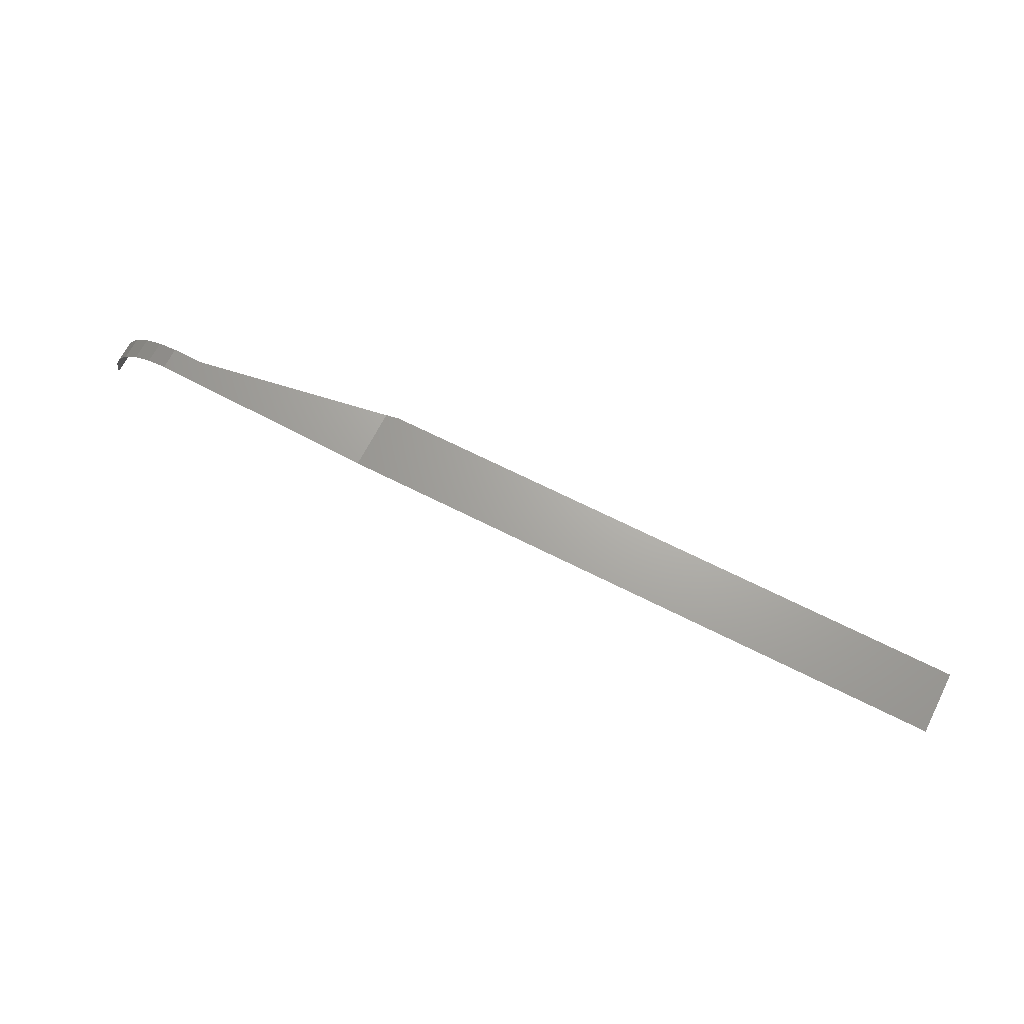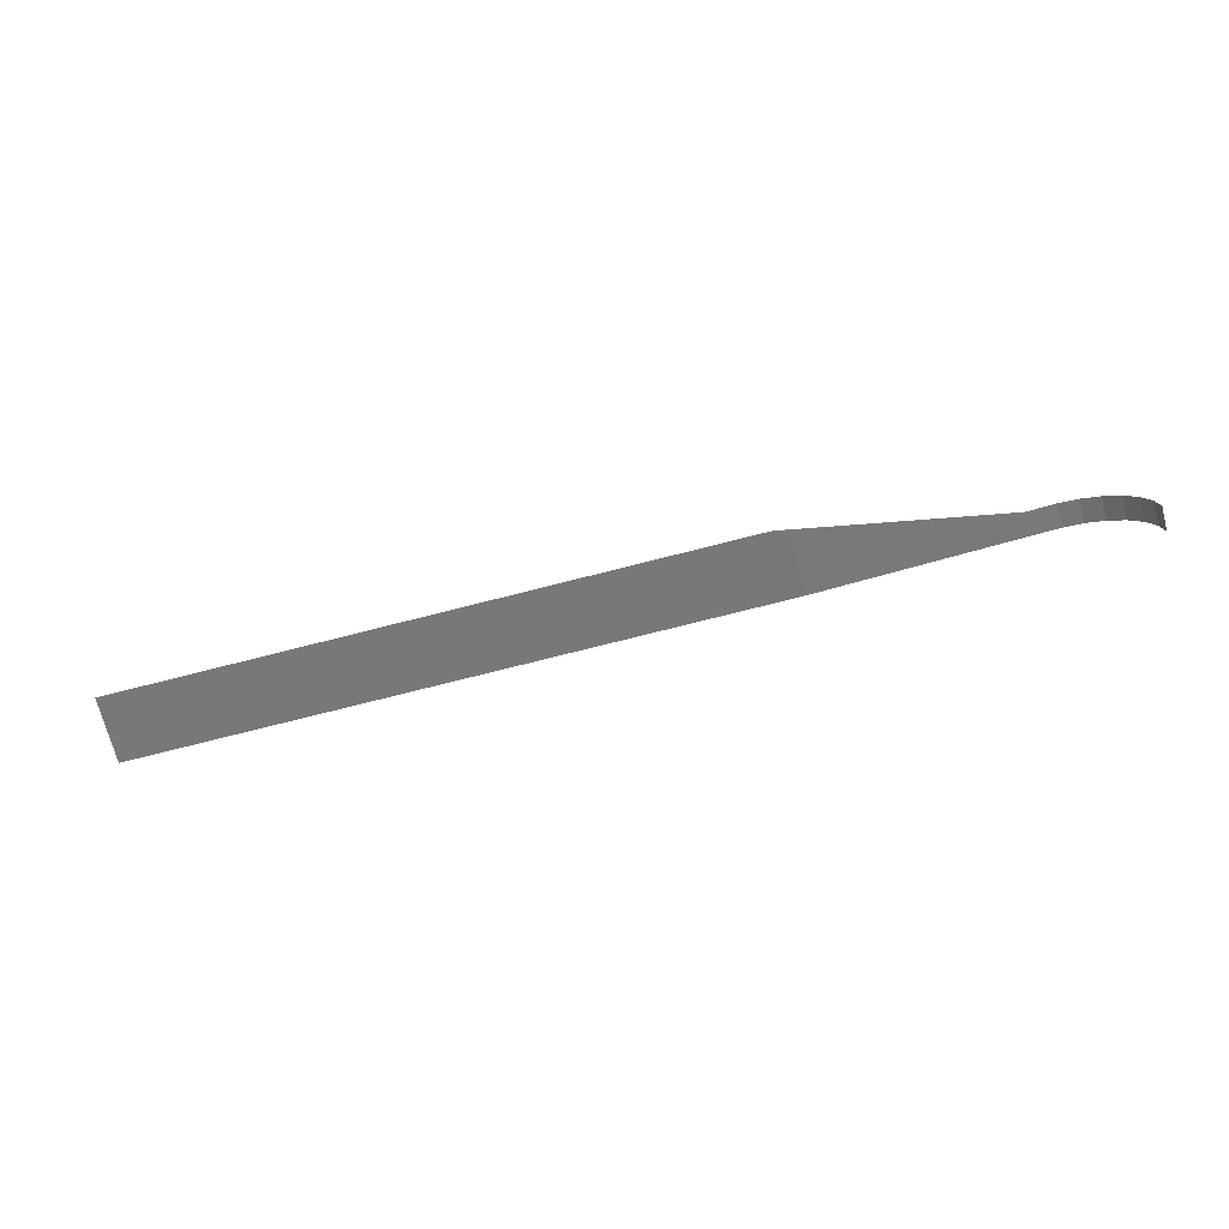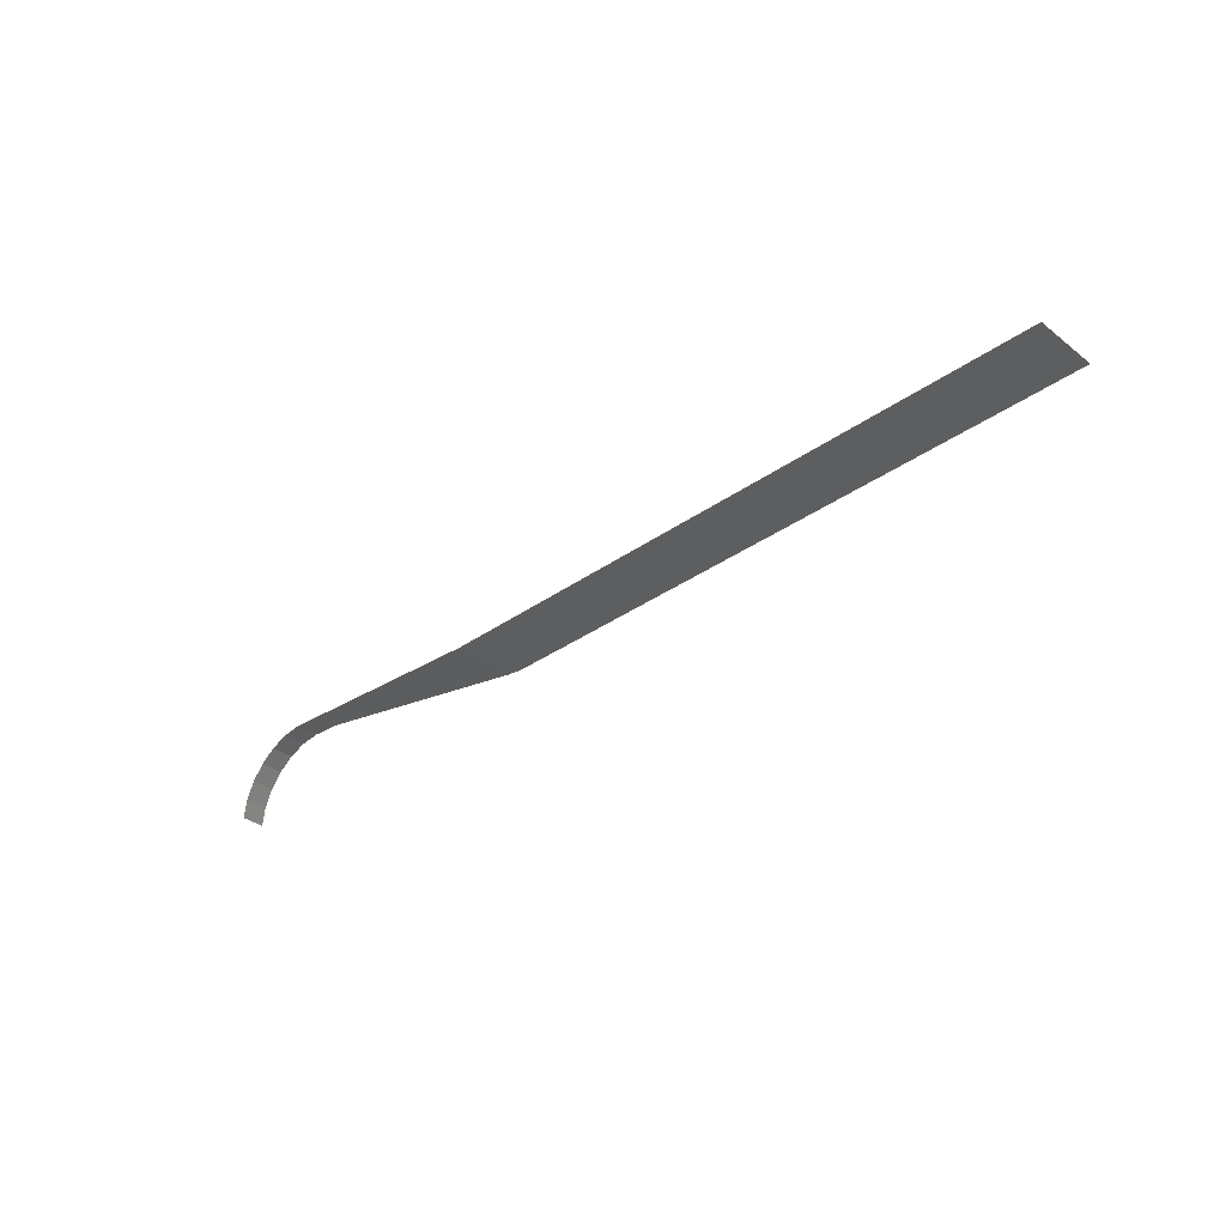
<metadata>
{"format":"stl","ext":"stl","renderer":"f3d","projection":"perspective","resolution":1024,"background":"white","views":[{"elev":67.1,"azim":27.0,"up":"+Y"},{"elev":-71.2,"azim":-165.5,"up":"+Y"},{"elev":-34.3,"azim":43.8,"up":"+Y"}]}
</metadata>
<code>
# stl→obj: 20 verts, 18 faces
v 7.571 1.411 0.05882
v 7.571 1.411 1.54
v 2.771 1.708 1
v 2.071 1.751 1.54
v 2.071 1.751 1
v 22.57 1.411 1.54
v 22.57 1.411 4.441e-16
v 7.871 1.411 4.441e-16
v 0.32 1e-06 1.54
v 0.32 1e-06 1
v 0.3797 0.4532 1.54
v 0.3797 0.4532 1
v 0.5546 0.8755 1.54
v 0.5546 0.8755 1
v 0.8329 1.238 1.54
v 0.8329 1.238 1
v 1.196 1.516 1.54
v 1.196 1.516 1
v 1.618 1.691 1.54
v 1.618 1.691 1
f 1 2 3
f 3 2 4
f 3 4 5
f 2 1 6
f 6 1 7
f 7 1 8
f 9 10 11
f 11 10 12
f 11 12 13
f 13 12 14
f 13 14 15
f 15 14 16
f 15 16 17
f 17 16 18
f 17 18 19
f 19 18 20
f 19 20 4
f 4 20 5

</code>
